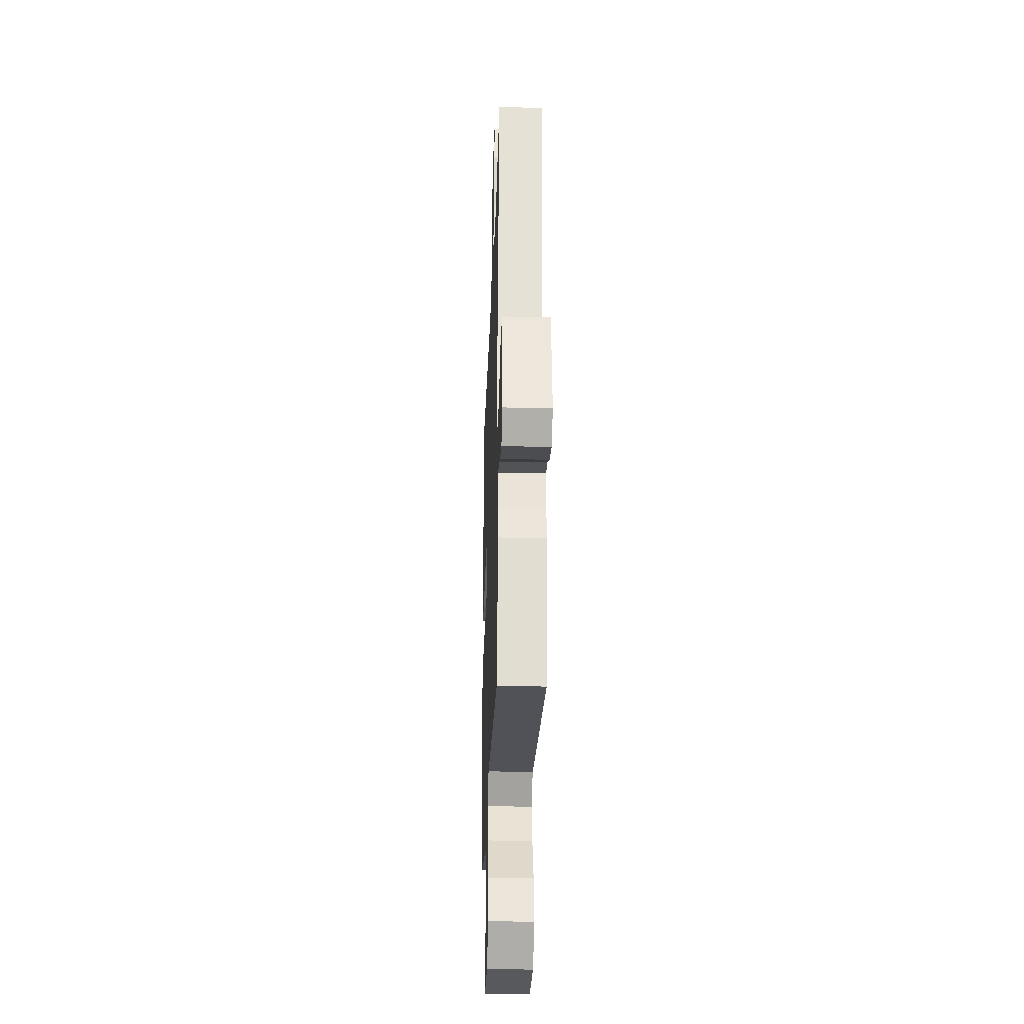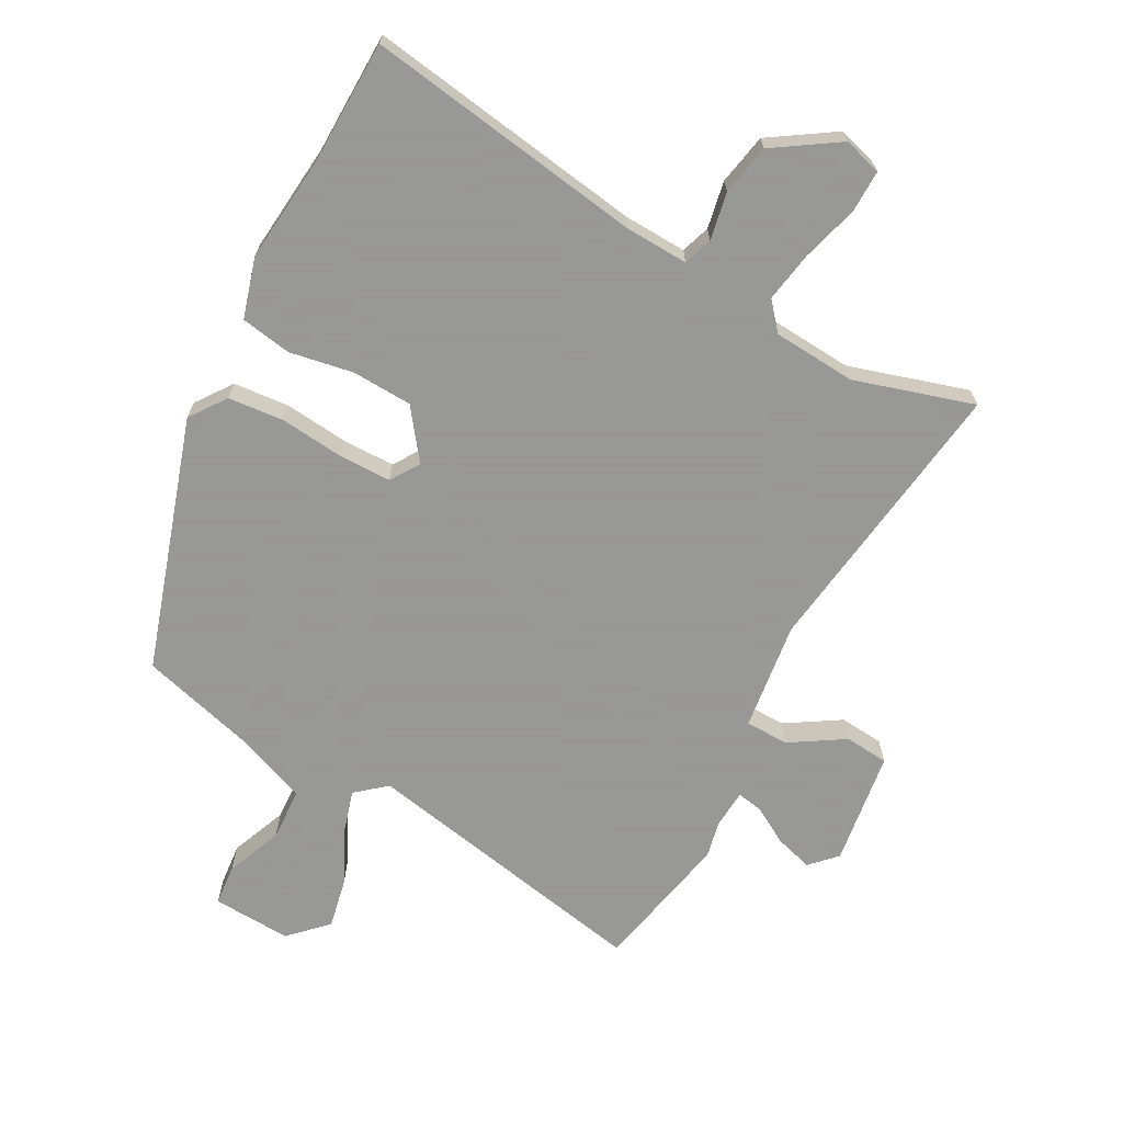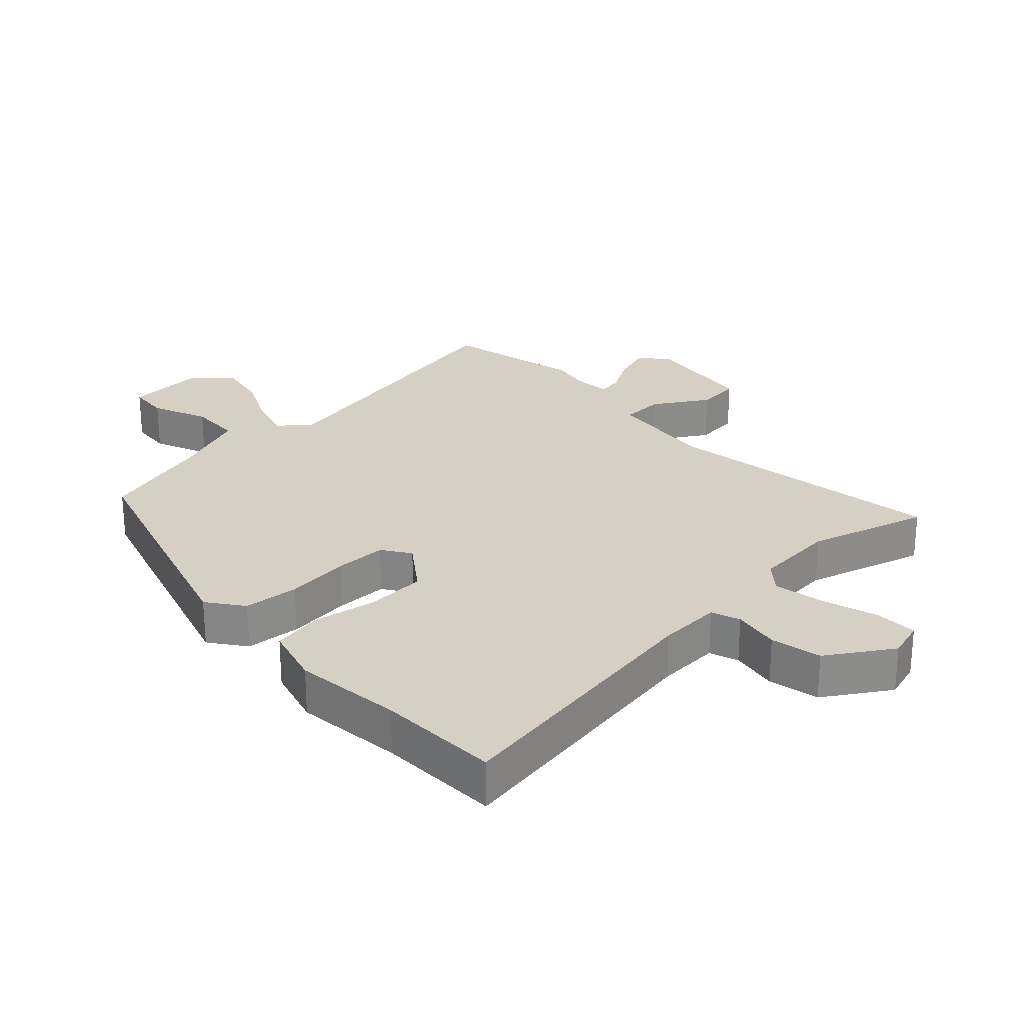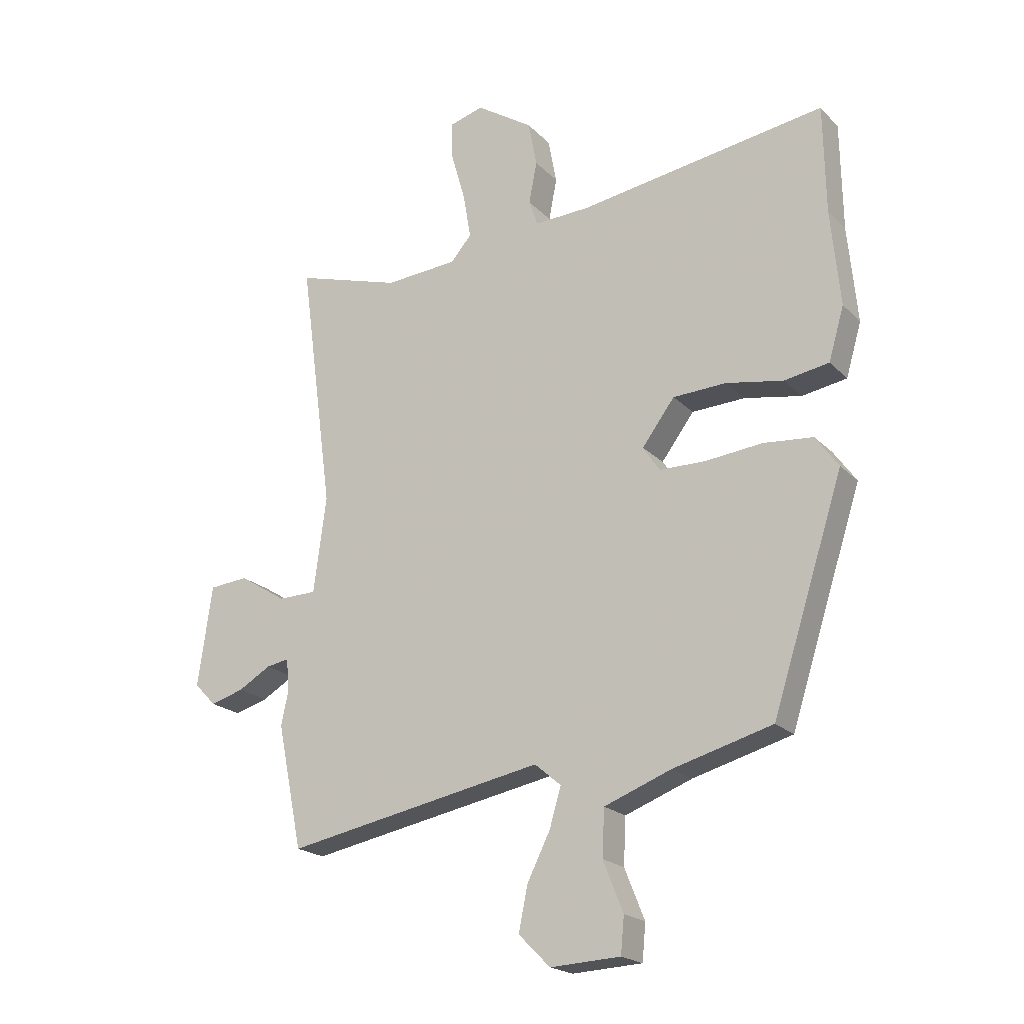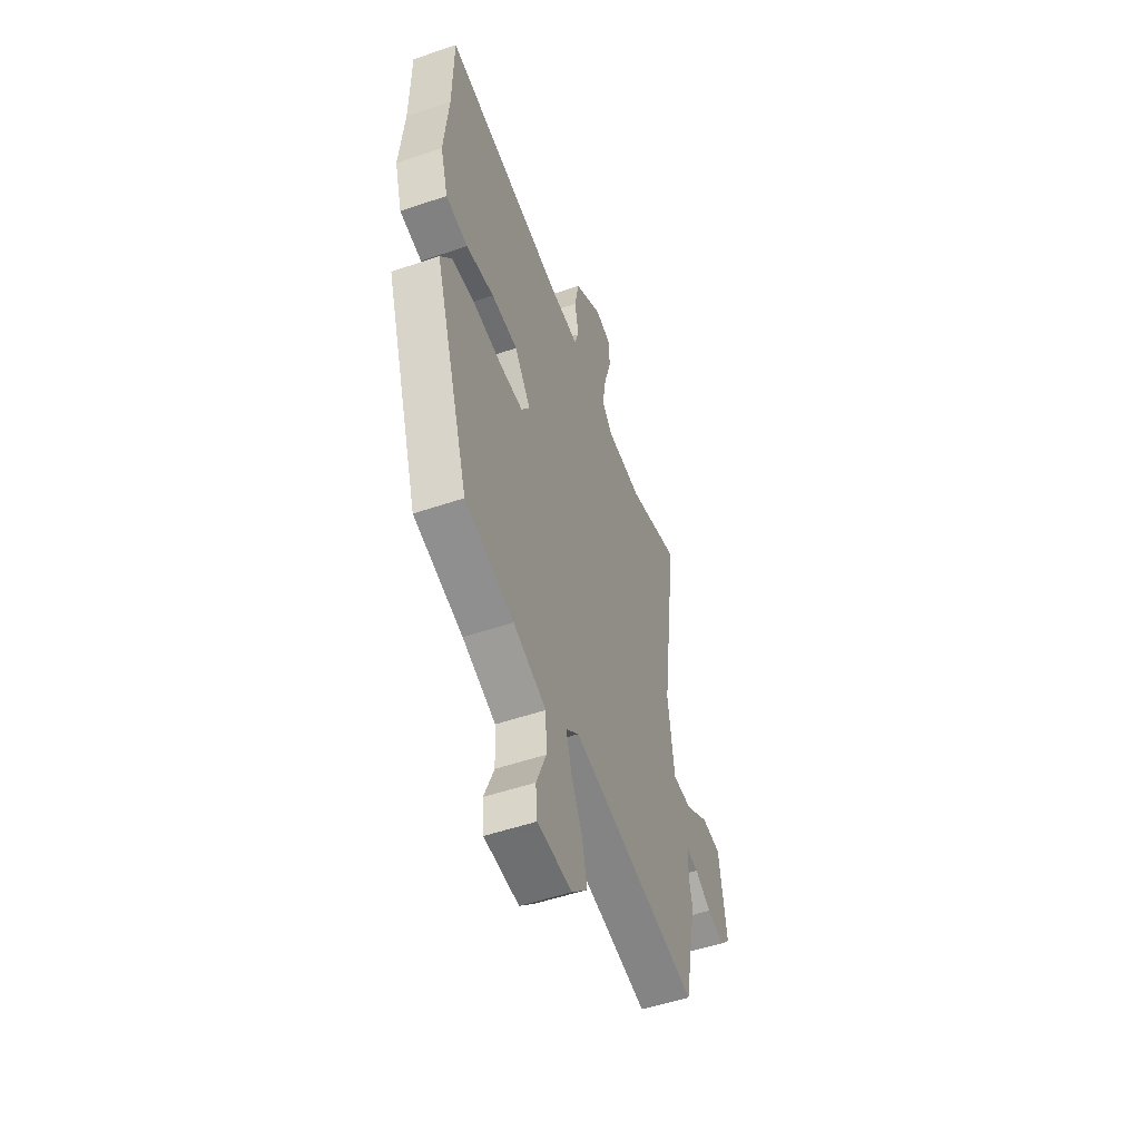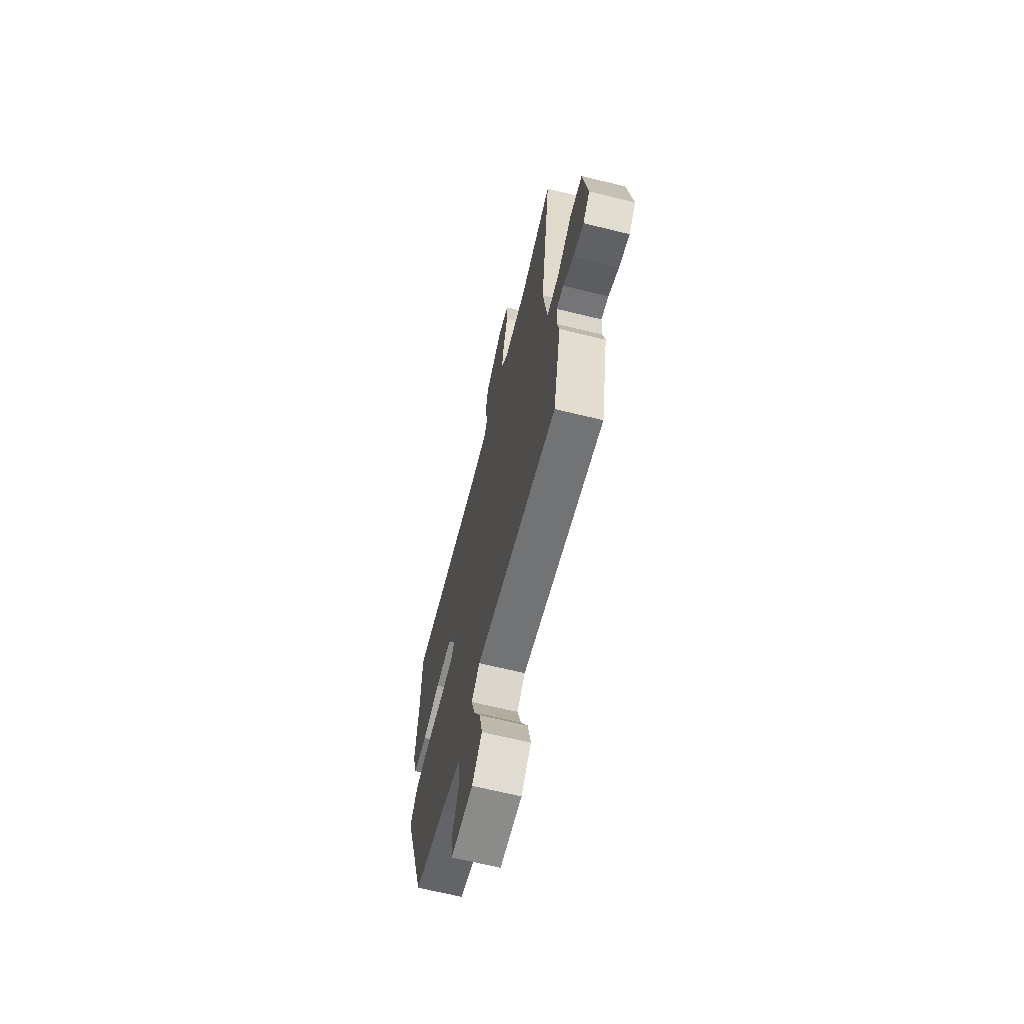
<metadata>
{"format":"obj","ext":"obj","renderer":"f3d","projection":"perspective","resolution":1024,"background":"white","views":[{"elev":-32.1,"azim":88.0,"up":"+Z"},{"elev":-68.4,"azim":-28.5,"up":"+Y"},{"elev":26.2,"azim":-43.9,"up":"+Y"},{"elev":-20.5,"azim":-149.5,"up":"+Z"},{"elev":-51.9,"azim":-69.7,"up":"+Z"},{"elev":-66.5,"azim":76.2,"up":"+Z"}]}
</metadata>
<code>
v 0.534 0.07 -0.333
v 0.49 0.07 -0.549
v 0.038 0.07 -0.464
v -0.008 0.07 -0.503
v 0.012 0.07 -0.571
v 0.052 0.07 -0.651
v 0.068 0.07 -0.728
v 0.013 0.07 -0.783
v -0.109 0.07 -0.777
v -0.115 0.07 -0.714
v -0.08 0.07 -0.627
v -0.084 0.07 -0.546
v -0.201 0.07 -0.502
v -0.374 0.07 -0.455
v -0.499 0.07 -0.068
v -0.459 0.07 -0.012
v -0.373 0.07 -0.004
v -0.274 0.07 -0.014
v -0.193 0.07 -0.013
v -0.164 0.07 0.031
v -0.221 0.07 0.107
v -0.314 0.07 0.111
v -0.413 0.07 0.093
v -0.491 0.07 0.106
v -0.518 0.07 0.198
v -0.502 0.07 0.366
v -0.499 0.07 0.555
v -0.068 0.07 0.49
v 0.03 0.07 0.486
v 0.045 0.07 0.531
v 0.031 0.07 0.604
v 0.046 0.07 0.683
v 0.145 0.07 0.748
v 0.204 0.07 0.731
v 0.203 0.07 0.665
v 0.178 0.07 0.577
v 0.165 0.07 0.499
v 0.201 0.07 0.457
v 0.329 0.07 0.448
v 0.513 0.07 0.504
v 0.454 0.07 0.063
v 0.476 0.07 -0.104
v 0.543 0.07 -0.105
v 0.626 0.07 -0.053
v 0.694 0.07 -0.059
v 0.719 0.07 -0.235
v 0.681 0.07 -0.274
v 0.623 0.07 -0.257
v 0.566 0.07 -0.224
v 0.526 0.07 -0.217
v 0.522 0.07 -0.276
v 0.534 0 -0.333
v 0.49 0 -0.549
v 0.038 0 -0.464
v -0.008 0 -0.503
v 0.012 0 -0.571
v 0.052 0 -0.651
v 0.068 0 -0.728
v 0.013 0 -0.783
v -0.109 0 -0.777
v -0.115 0 -0.714
v -0.08 0 -0.627
v -0.084 0 -0.546
v -0.201 0 -0.502
v -0.374 0 -0.455
v -0.499 0 -0.068
v -0.459 0 -0.012
v -0.373 0 -0.004
v -0.274 0 -0.014
v -0.193 0 -0.013
v -0.164 0 0.031
v -0.221 0 0.107
v -0.314 0 0.111
v -0.413 0 0.093
v -0.491 0 0.106
v -0.518 0 0.198
v -0.502 0 0.366
v -0.499 0 0.555
v -0.068 0 0.49
v 0.03 0 0.486
v 0.045 0 0.531
v 0.031 0 0.604
v 0.046 0 0.683
v 0.145 0 0.748
v 0.204 0 0.731
v 0.203 0 0.665
v 0.178 0 0.577
v 0.165 0 0.499
v 0.201 0 0.457
v 0.329 0 0.448
v 0.513 0 0.504
v 0.454 0 0.063
v 0.476 0 -0.104
v 0.543 0 -0.105
v 0.626 0 -0.053
v 0.694 0 -0.059
v 0.719 0 -0.235
v 0.681 0 -0.274
v 0.623 0 -0.257
v 0.566 0 -0.224
v 0.526 0 -0.217
v 0.522 0 -0.276
f 46 47 48 49
f 46 49 50
f 43 44 45 46
f 42 43 46 50
f 39 40 41
f 38 39 41 42
f 37 38 42 50
f 33 34 35 36
f 33 36 37
f 30 31 32 33
f 29 30 33 37
f 26 27 28
f 26 28 29
f 22 23 24 25
f 21 22 25 26
f 15 16 17 18
f 13 14 15 18
f 12 13 18 19
f 8 9 10 11
f 8 11 12
f 5 6 7 8
f 4 5 8 12
f 3 4 12 19
f 51 1 2 3
f 21 26 29 37
f 20 21 37 50
f 20 50 51
f 3 19 20 51
f 100 99 98 97
f 101 100 97
f 97 96 95 94
f 101 97 94 93
f 92 91 90
f 93 92 90 89
f 101 93 89 88
f 87 86 85 84
f 88 87 84
f 84 83 82 81
f 88 84 81 80
f 79 78 77
f 80 79 77
f 76 75 74 73
f 77 76 73 72
f 69 68 67 66
f 69 66 65 64
f 70 69 64 63
f 62 61 60 59
f 63 62 59
f 59 58 57 56
f 63 59 56 55
f 70 63 55 54
f 54 53 52 102
f 88 80 77 72
f 101 88 72 71
f 102 101 71
f 102 71 70 54
f 1 52 53 2
f 2 53 54 3
f 3 54 55 4
f 4 55 56 5
f 5 56 57 6
f 6 57 58 7
f 7 58 59 8
f 8 59 60 9
f 9 60 61 10
f 10 61 62 11
f 11 62 63 12
f 12 63 64 13
f 13 64 65 14
f 14 65 66 15
f 15 66 67 16
f 16 67 68 17
f 17 68 69 18
f 18 69 70 19
f 19 70 71 20
f 20 71 72 21
f 21 72 73 22
f 22 73 74 23
f 23 74 75 24
f 24 75 76 25
f 25 76 77 26
f 26 77 78 27
f 27 78 79 28
f 28 79 80 29
f 29 80 81 30
f 30 81 82 31
f 31 82 83 32
f 32 83 84 33
f 33 84 85 34
f 34 85 86 35
f 35 86 87 36
f 36 87 88 37
f 37 88 89 38
f 38 89 90 39
f 39 90 91 40
f 40 91 92 41
f 41 92 93 42
f 42 93 94 43
f 43 94 95 44
f 44 95 96 45
f 45 96 97 46
f 46 97 98 47
f 47 98 99 48
f 48 99 100 49
f 49 100 101 50
f 50 101 102 51
f 51 102 52 1

</code>
